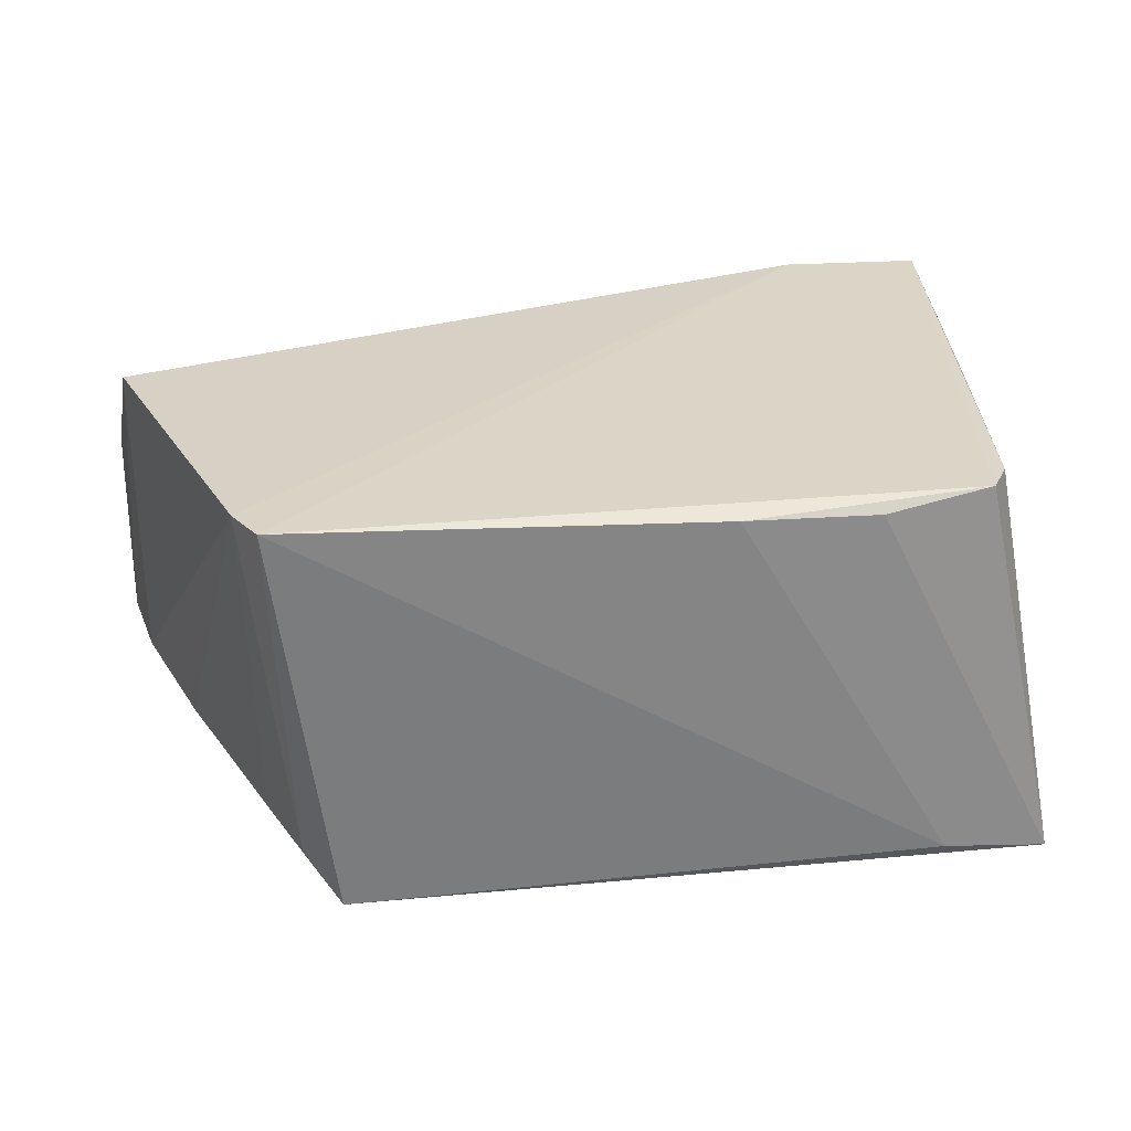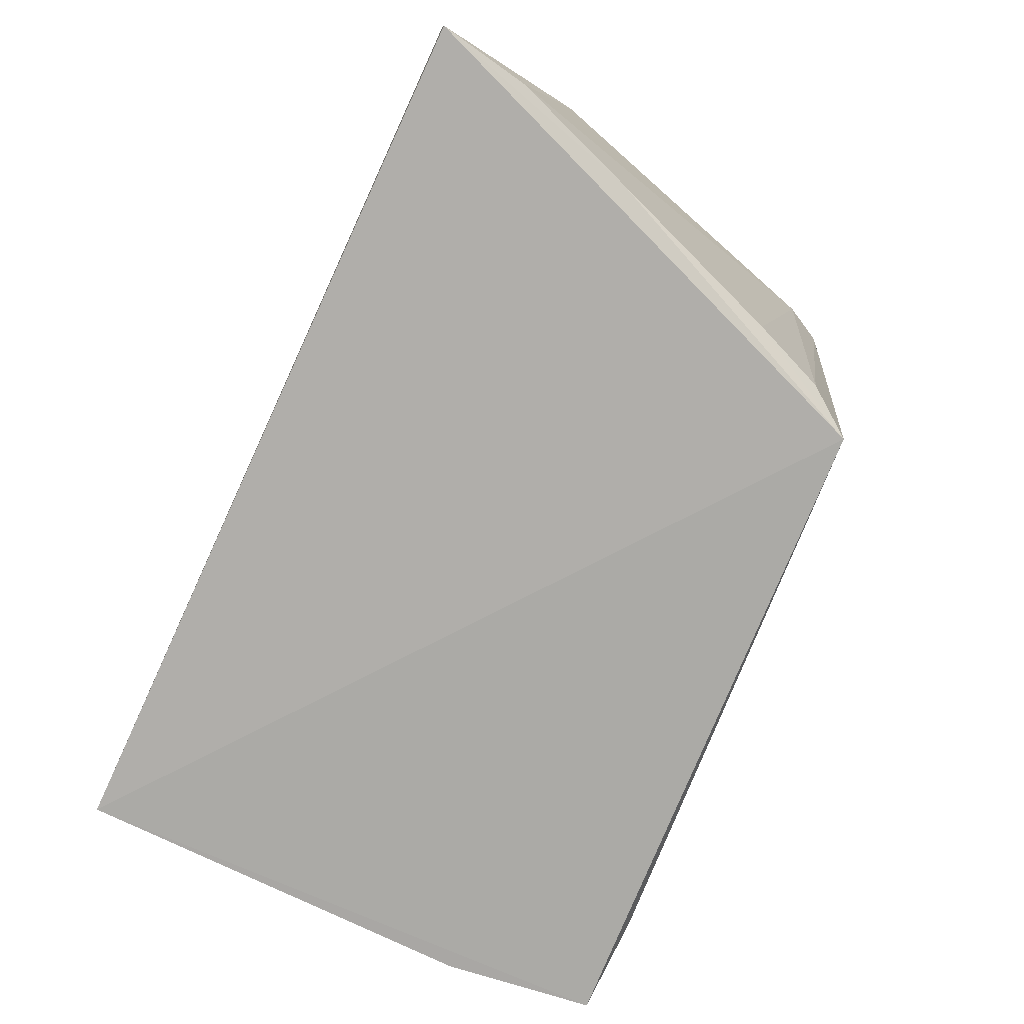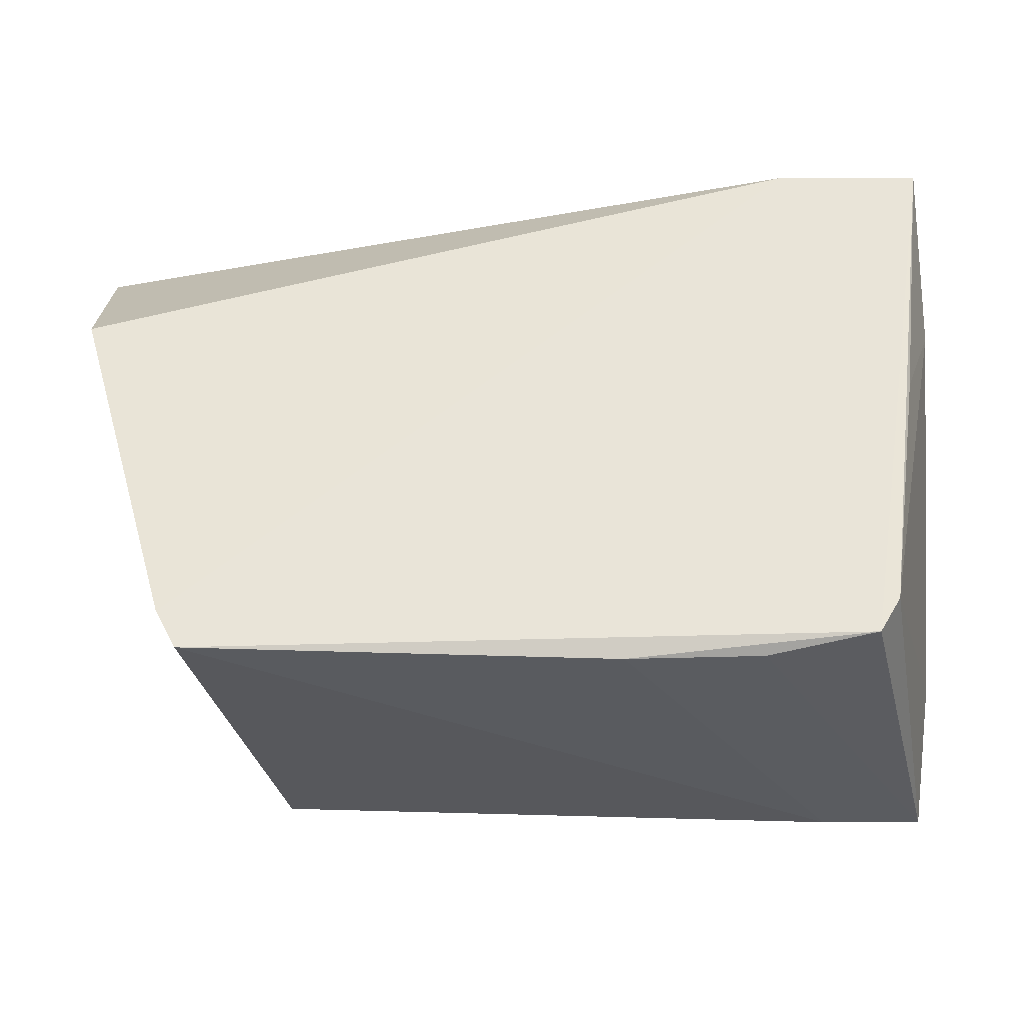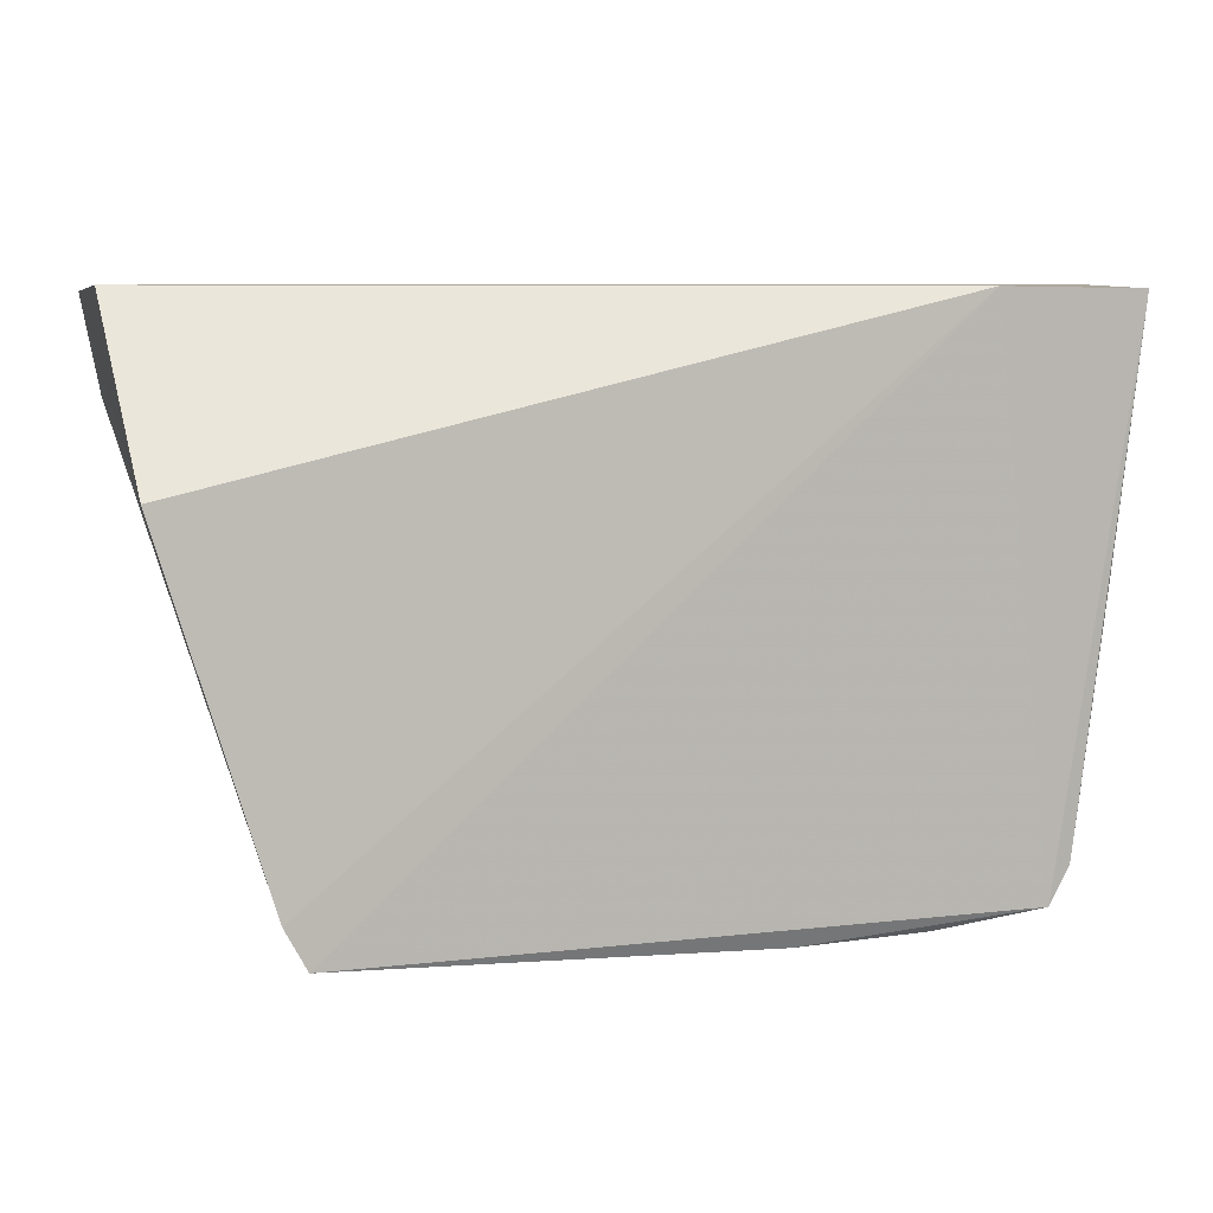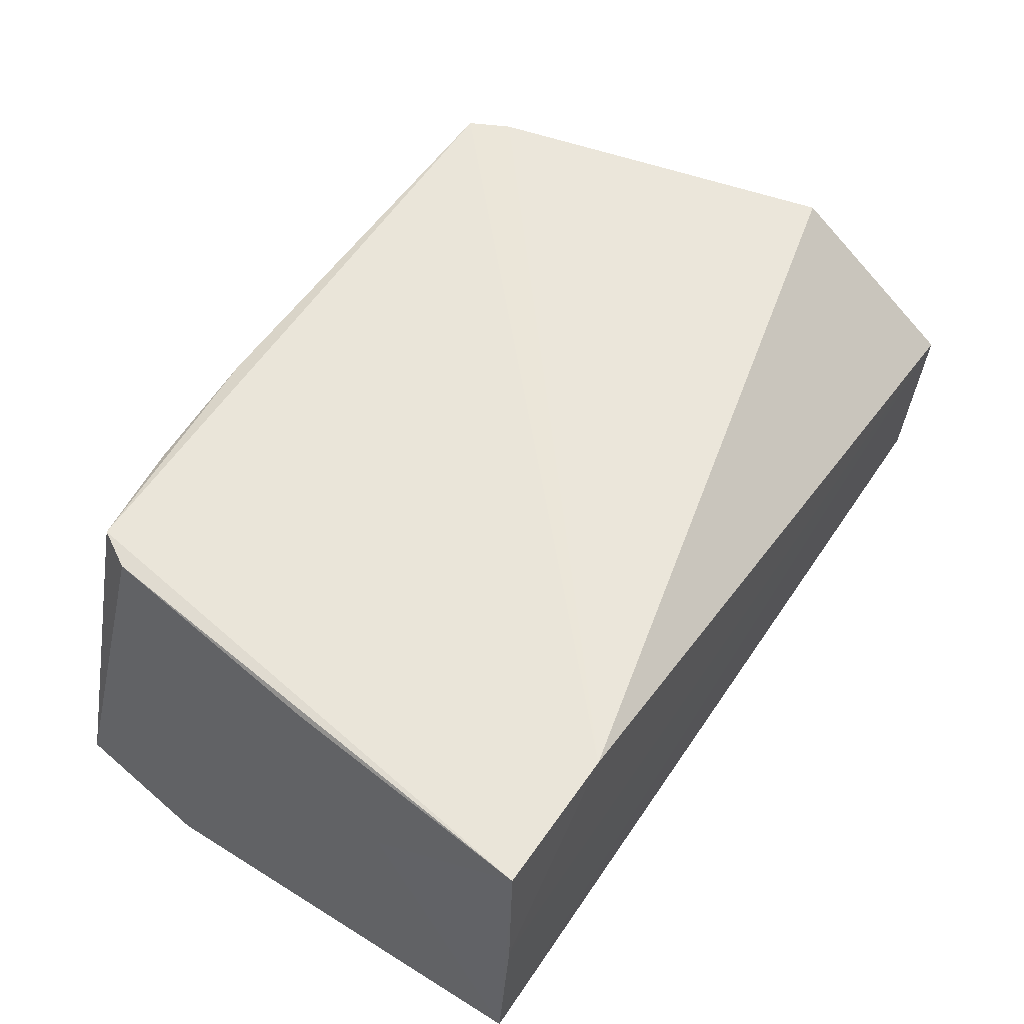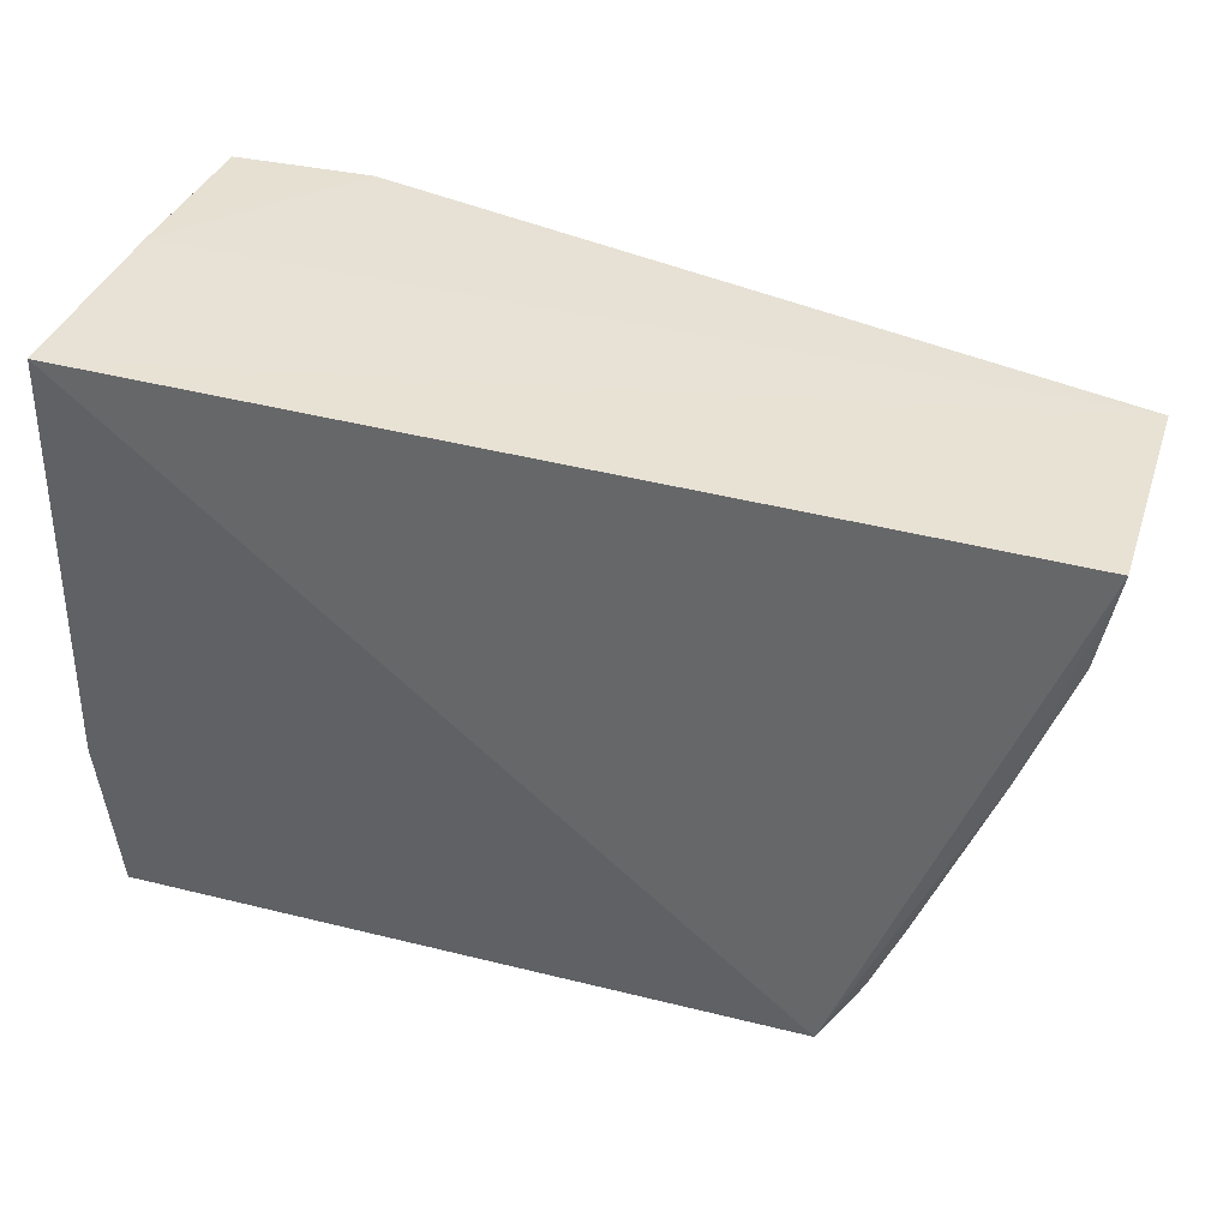
<metadata>
{"format":"obj","ext":"obj","renderer":"f3d","projection":"perspective","resolution":1024,"background":"white","views":[{"elev":30.2,"azim":171.3,"up":"+Y"},{"elev":-77.1,"azim":65.1,"up":"+Y"},{"elev":-30.5,"azim":-177.4,"up":"+Z"},{"elev":8.3,"azim":164.8,"up":"+Z"},{"elev":56.9,"azim":-56.5,"up":"+Y"},{"elev":39.0,"azim":18.3,"up":"+Z"}]}
</metadata>
<code>
v 0.04204 0.01861 0.05263
v 0.04224 0.001468 0.05191
v 0.02991 0.03343 0.006062
v -0.02551 0.03268 0.006574
v -0.034 0.001922 0.05188
v 0.02543 -0.001464 0.006711
v -0.02063 0.03221 0.05251
v 0.04027 0.03156 0.03839
v 0.03684 0.001035 0.033
v -0.02338 0.001305 0.003364
v -0.03318 0.01832 0.05241
v 0.03169 0.03332 0.009394
v 0.04074 0.001743 0.04381
v -0.005412 0.03224 0.004829
v -0.03205 0.0002959 0.003628
v -0.03254 0.03198 0.05228
v 0.02833 0.00131 0.0104
v -0.01654 0.03173 0.005113
v -0.02731 0.03236 0.009676
v -0.03402 0.0008052 0.01654
v 0.03091 0.001511 0.0168
v -0.03325 0.02474 0.03972
v -0.03013 0.03175 0.03026
f 5 2 1
f 6 2 5
f 7 3 4
f 8 1 2
f 8 7 1
f 9 2 6
f 10 3 6
f 11 5 1
f 11 1 7
f 12 3 7
f 12 7 8
f 13 8 2
f 13 2 9
f 13 12 8
f 13 9 12
f 14 4 3
f 14 3 10
f 15 10 6
f 15 6 5
f 16 11 7
f 16 7 4
f 16 5 11
f 17 6 3
f 17 3 12
f 18 14 10
f 18 10 15
f 18 15 4
f 18 4 14
f 19 16 4
f 19 4 15
f 20 15 5
f 20 19 15
f 21 17 12
f 21 12 9
f 21 9 6
f 21 6 17
f 22 20 5
f 22 5 16
f 22 19 20
f 23 22 16
f 23 16 19
f 23 19 22

</code>
